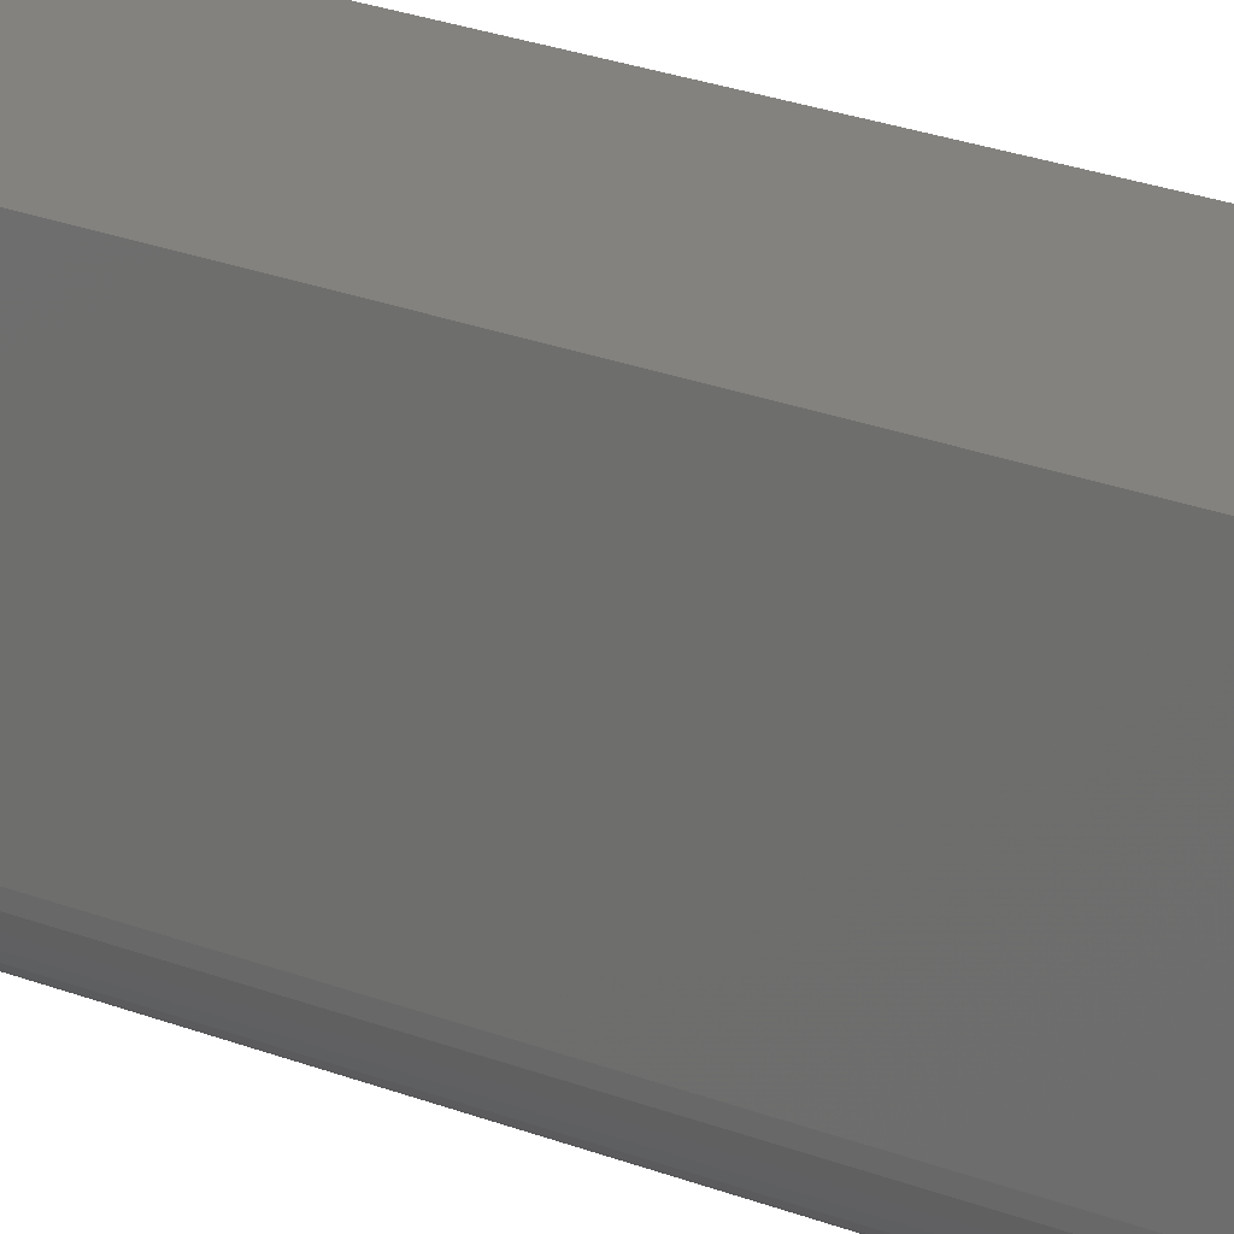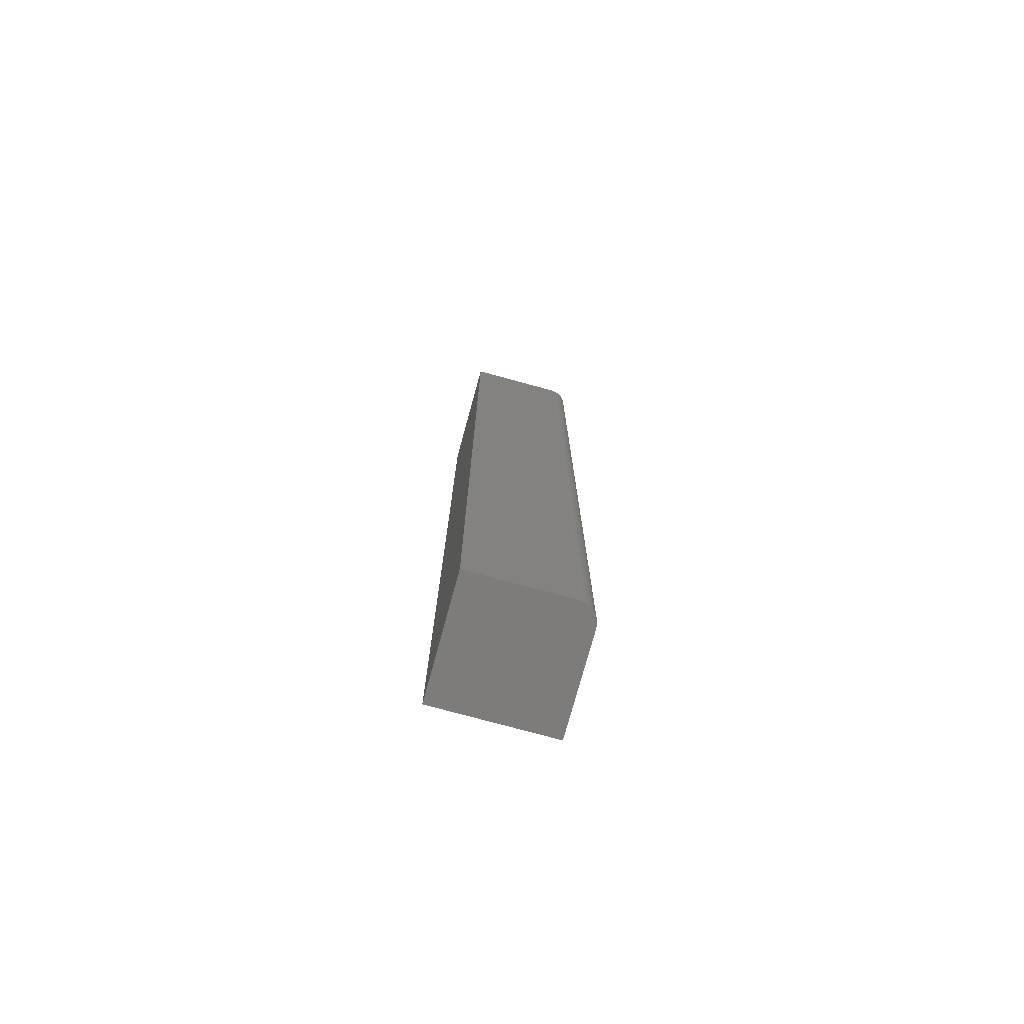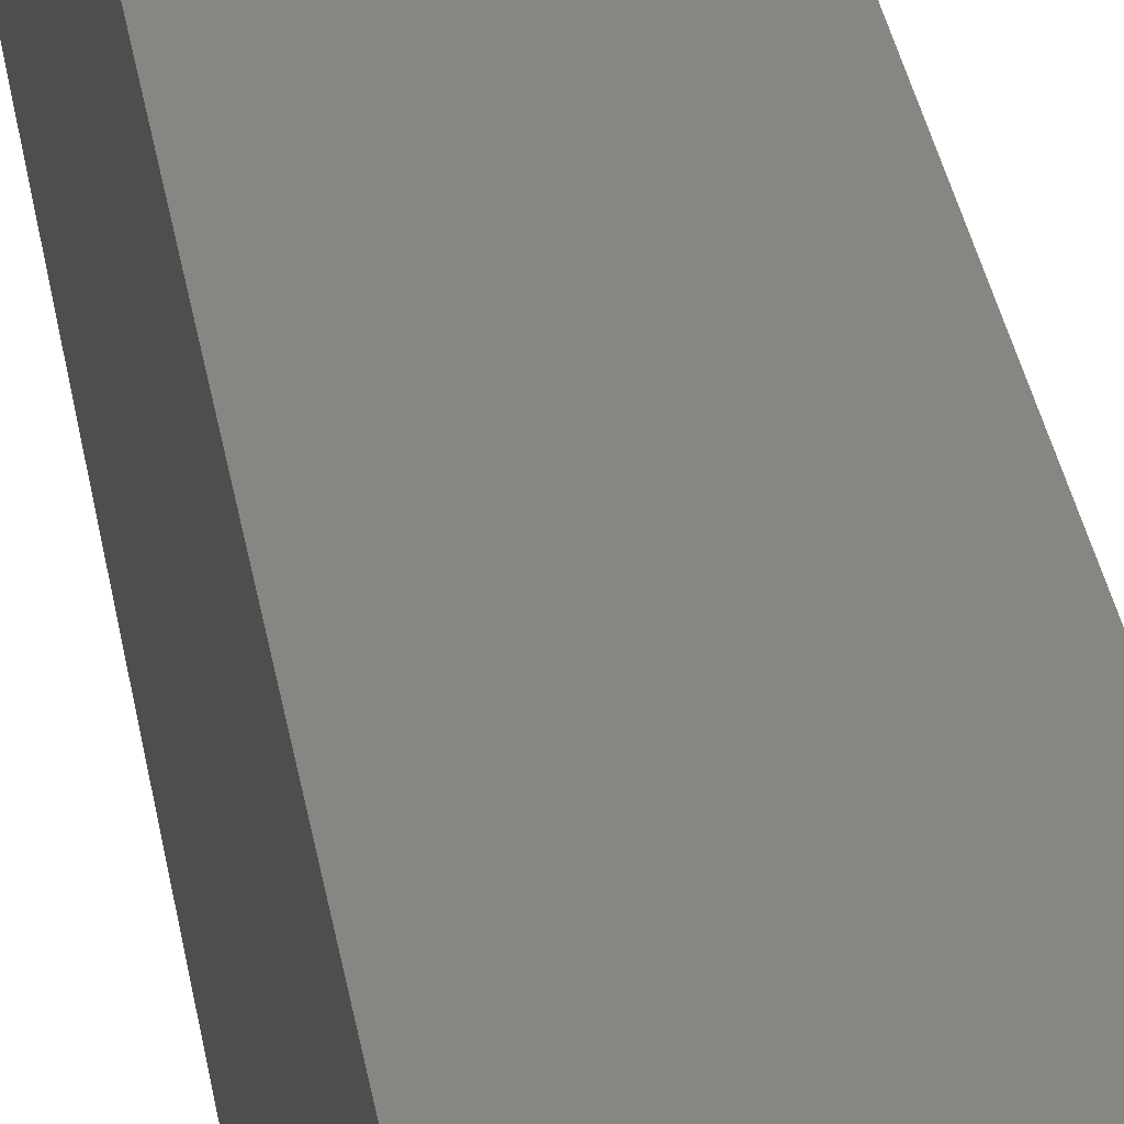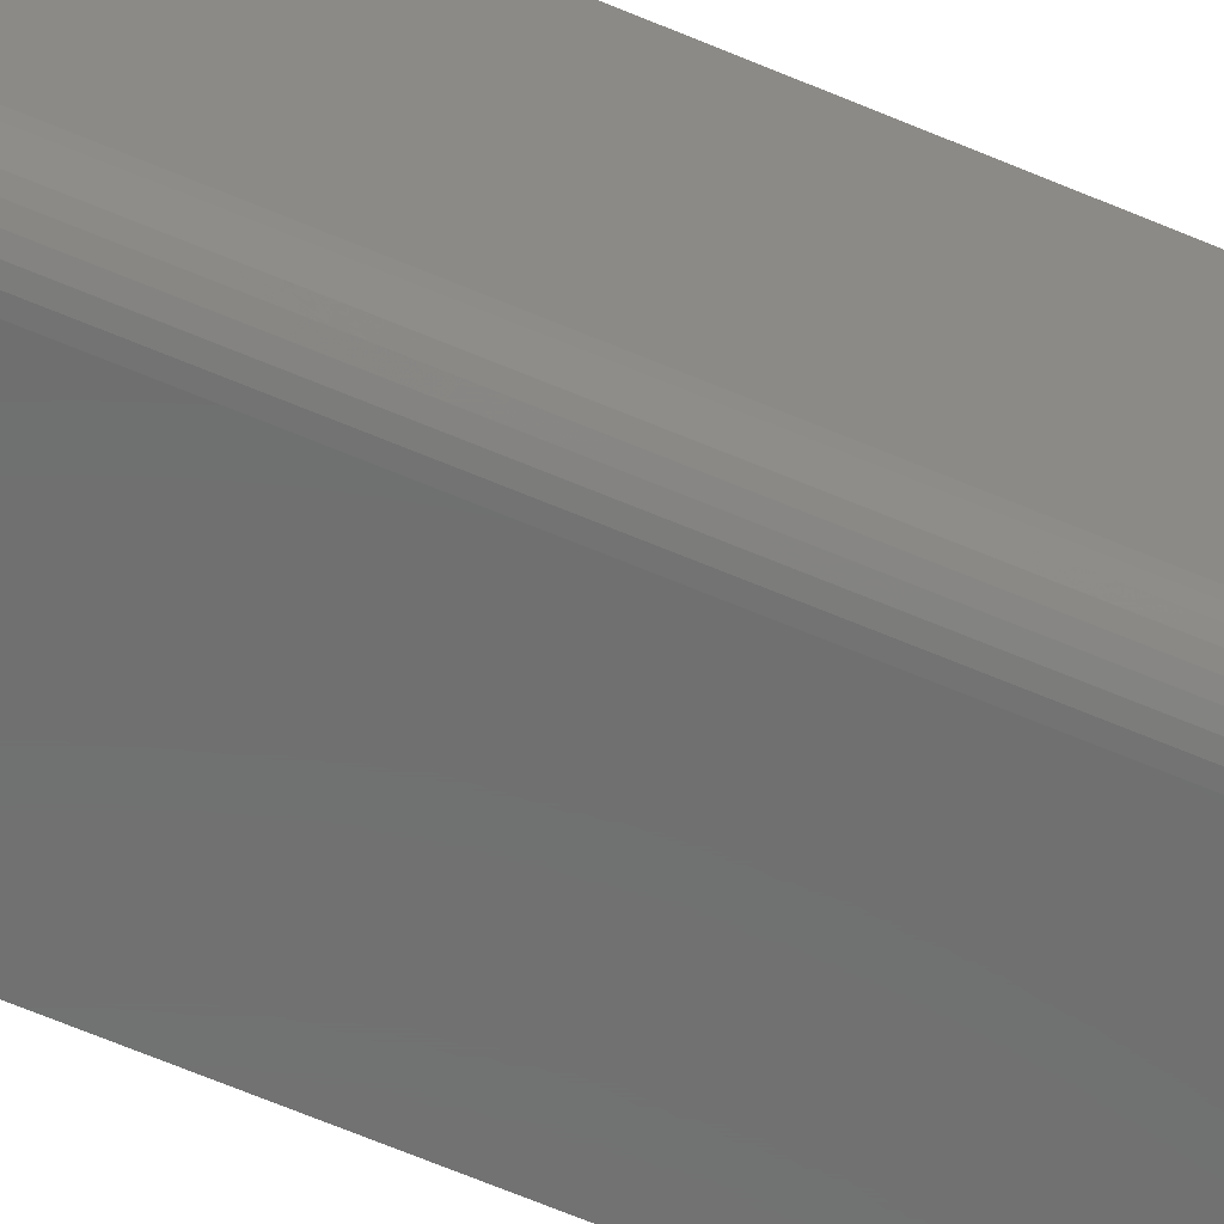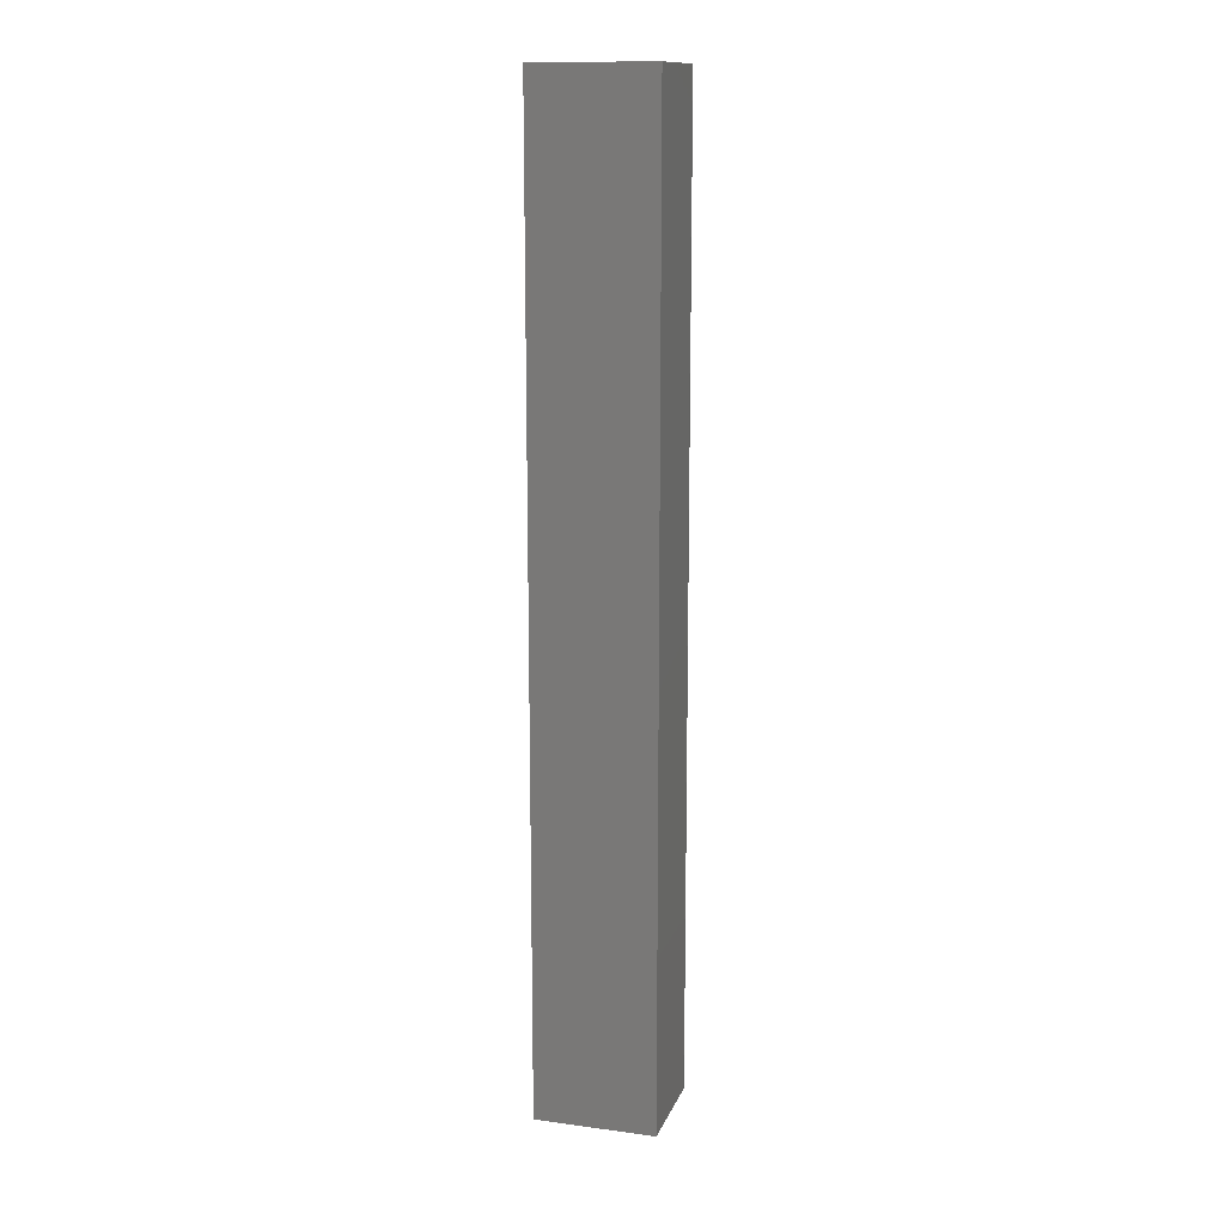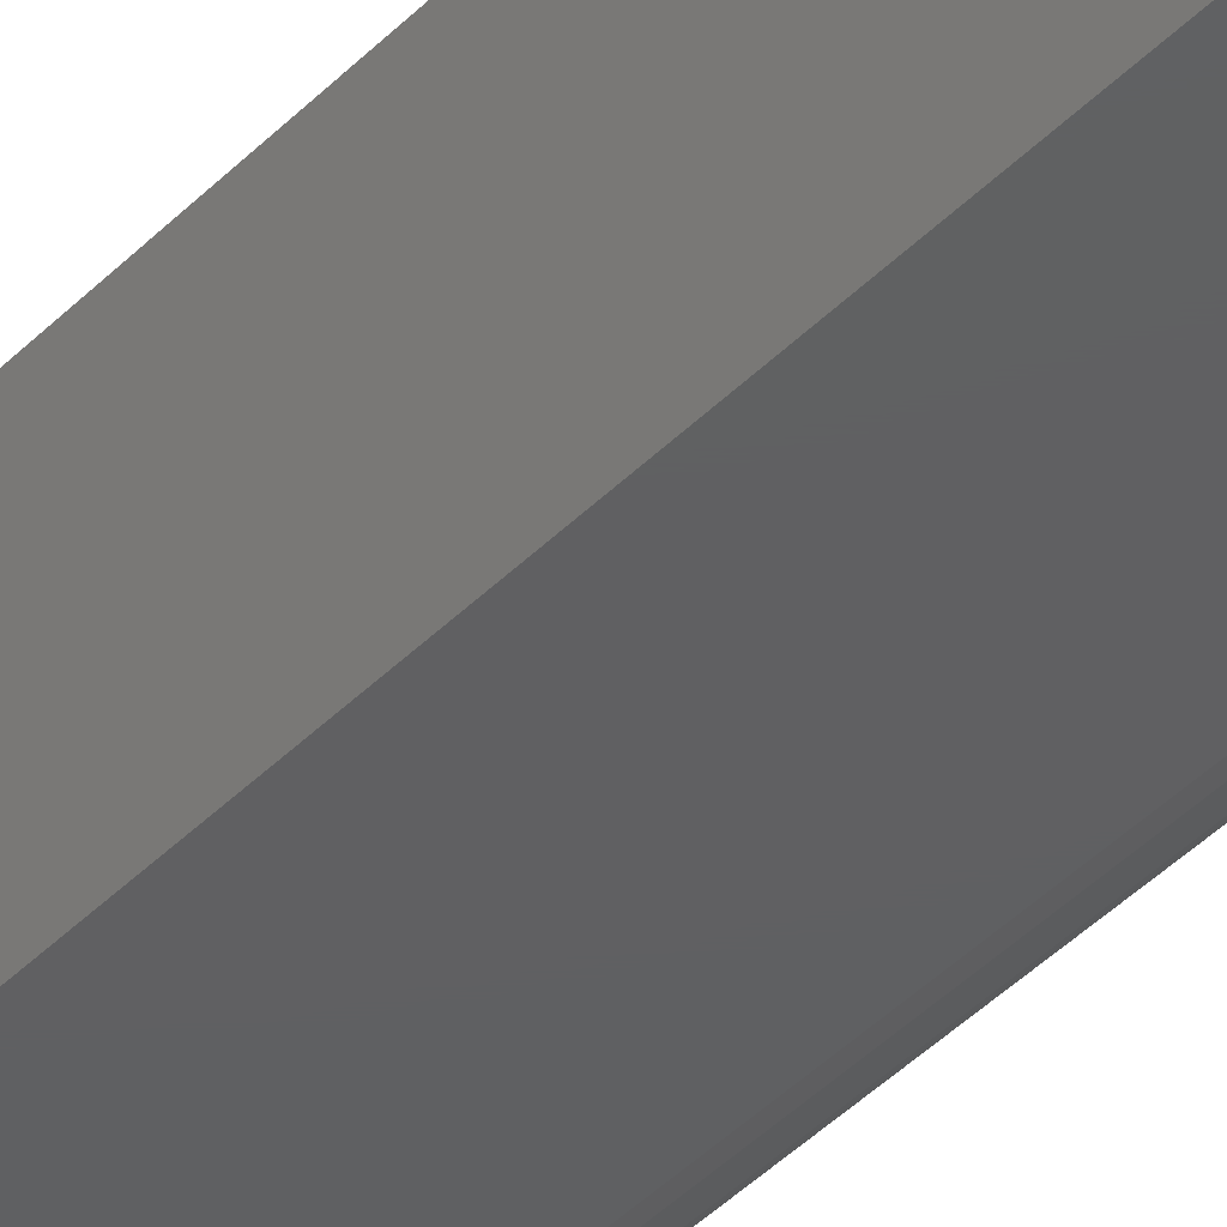
<metadata>
{"format":"stl","ext":"stl","renderer":"f3d","projection":"perspective","resolution":1024,"background":"white","views":[{"elev":16.4,"azim":133.5,"up":"+Z"},{"elev":-75.9,"azim":74.7,"up":"+Y"},{"elev":23.2,"azim":-6.5,"up":"+Z"},{"elev":-59.7,"azim":65.8,"up":"+Z"},{"elev":13.7,"azim":16.4,"up":"+Y"},{"elev":-40.8,"azim":-39.1,"up":"+Z"}]}
</metadata>
<code>
# stl→obj: 24 verts, 44 faces
v -0.01579 -0.75 0.0001645
v -0.01274 -0.75 0.0004647
v -0.00981 -0.75 0.001354
v -0.09359 -0.75 0.09359
v -0.09359 -0.75 0.0001645
v -0.001354 -0.75 0.00981
v -0.0004647 -0.75 0.01274
v -0.0001645 -0.75 0.01579
v -0.0001645 -0.75 0.09359
v -0.007109 -0.75 0.002798
v -0.004741 -0.75 0.004741
v -0.002798 -0.75 0.007109
v -0.00981 6.558e-18 0.001354
v -0.01274 6.341e-18 0.0004647
v -0.01579 6.154e-18 0.0001645
v -0.09359 7.507e-18 0.09359
v -0.0001645 1.269e-17 0.09359
v -0.0001645 7.97e-18 0.01579
v -0.0004647 7.768e-18 0.01274
v -0.001354 7.541e-18 0.00981
v -0.09359 1.835e-18 0.0001645
v -0.002798 7.297e-18 0.007109
v -0.004741 7.045e-18 0.004741
v -0.007109 6.795e-18 0.002798
f 1 2 3
f 4 5 6
f 4 6 7
f 4 7 8
f 4 8 9
f 5 1 3
f 5 3 10
f 5 10 11
f 5 11 12
f 5 12 6
f 13 14 15
f 16 17 18
f 16 18 19
f 16 19 20
f 16 20 21
f 21 20 22
f 21 22 23
f 21 23 24
f 21 24 13
f 21 13 15
f 18 17 8
f 8 17 9
f 21 15 5
f 5 15 1
f 18 8 19
f 19 8 7
f 19 7 20
f 20 7 6
f 20 6 22
f 22 6 12
f 22 12 23
f 23 12 11
f 23 11 24
f 24 11 10
f 24 10 13
f 13 10 3
f 13 3 14
f 14 3 2
f 14 2 15
f 15 2 1
f 16 21 4
f 4 21 5
f 17 16 9
f 9 16 4

</code>
